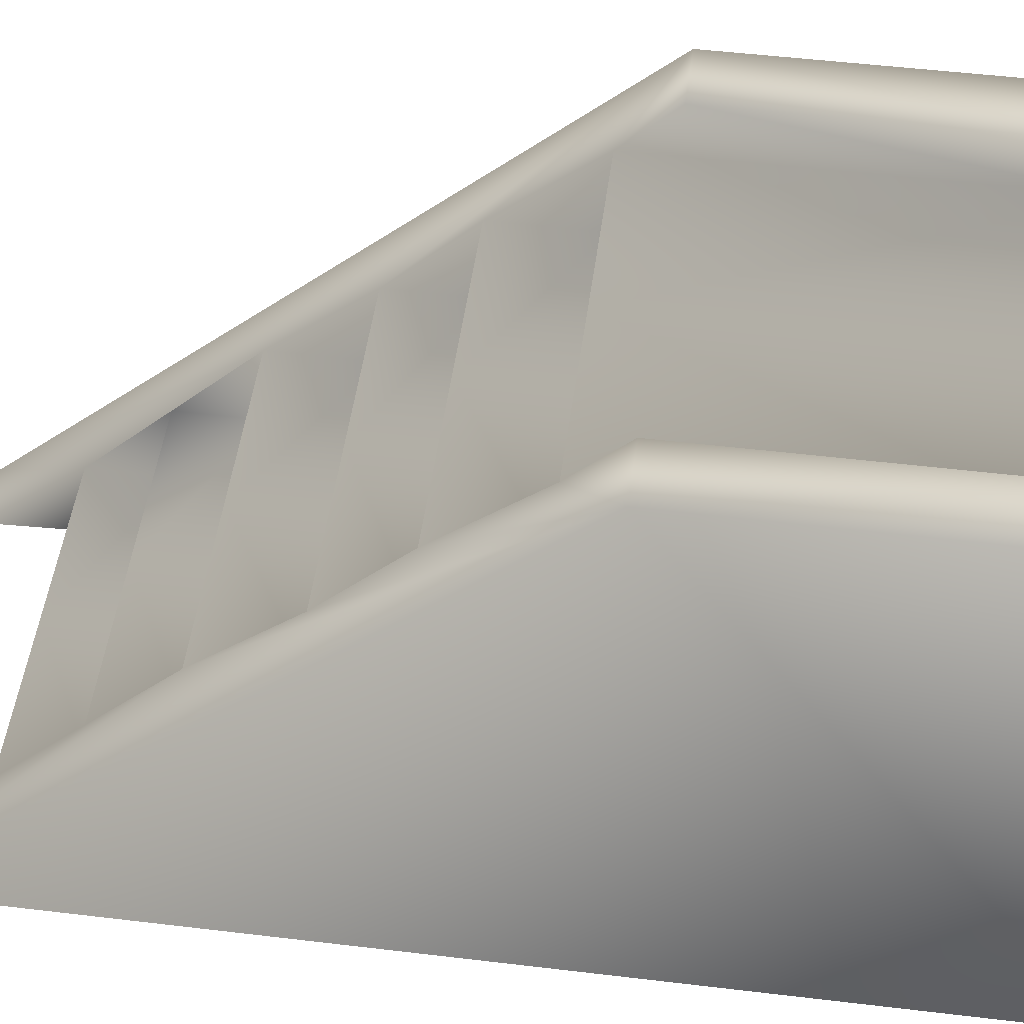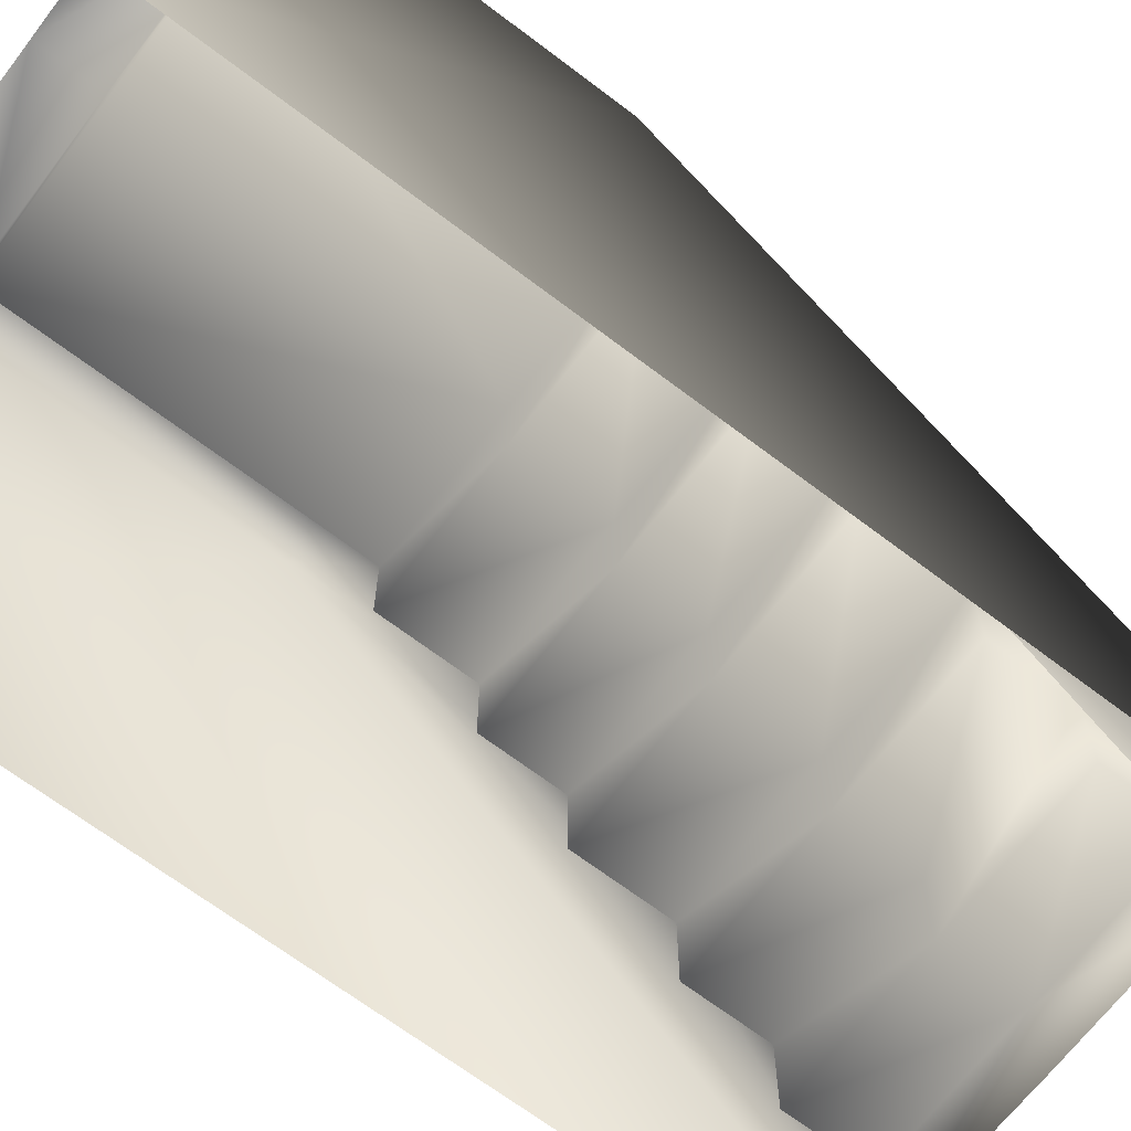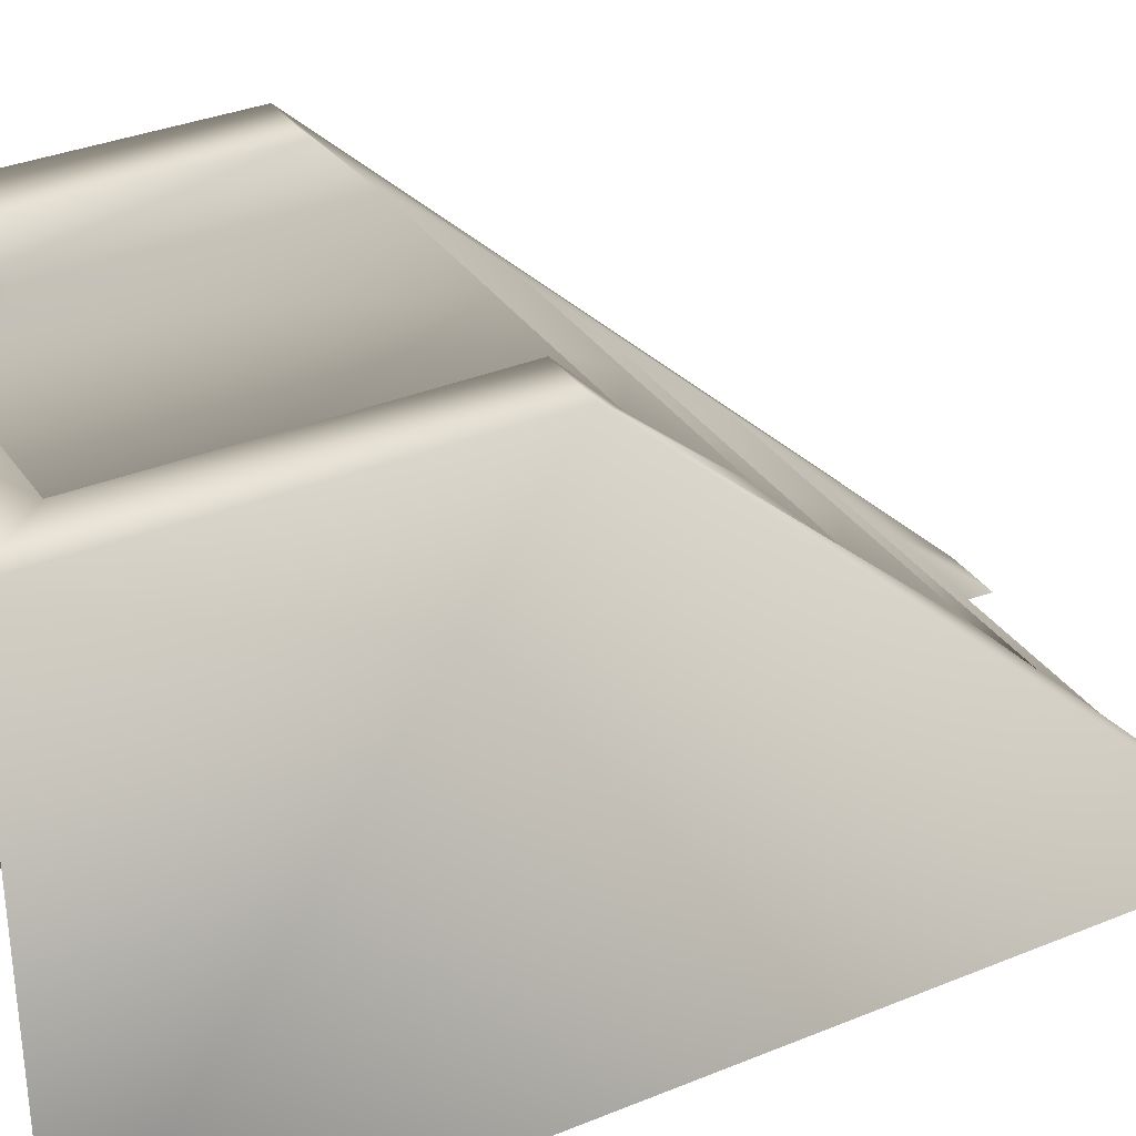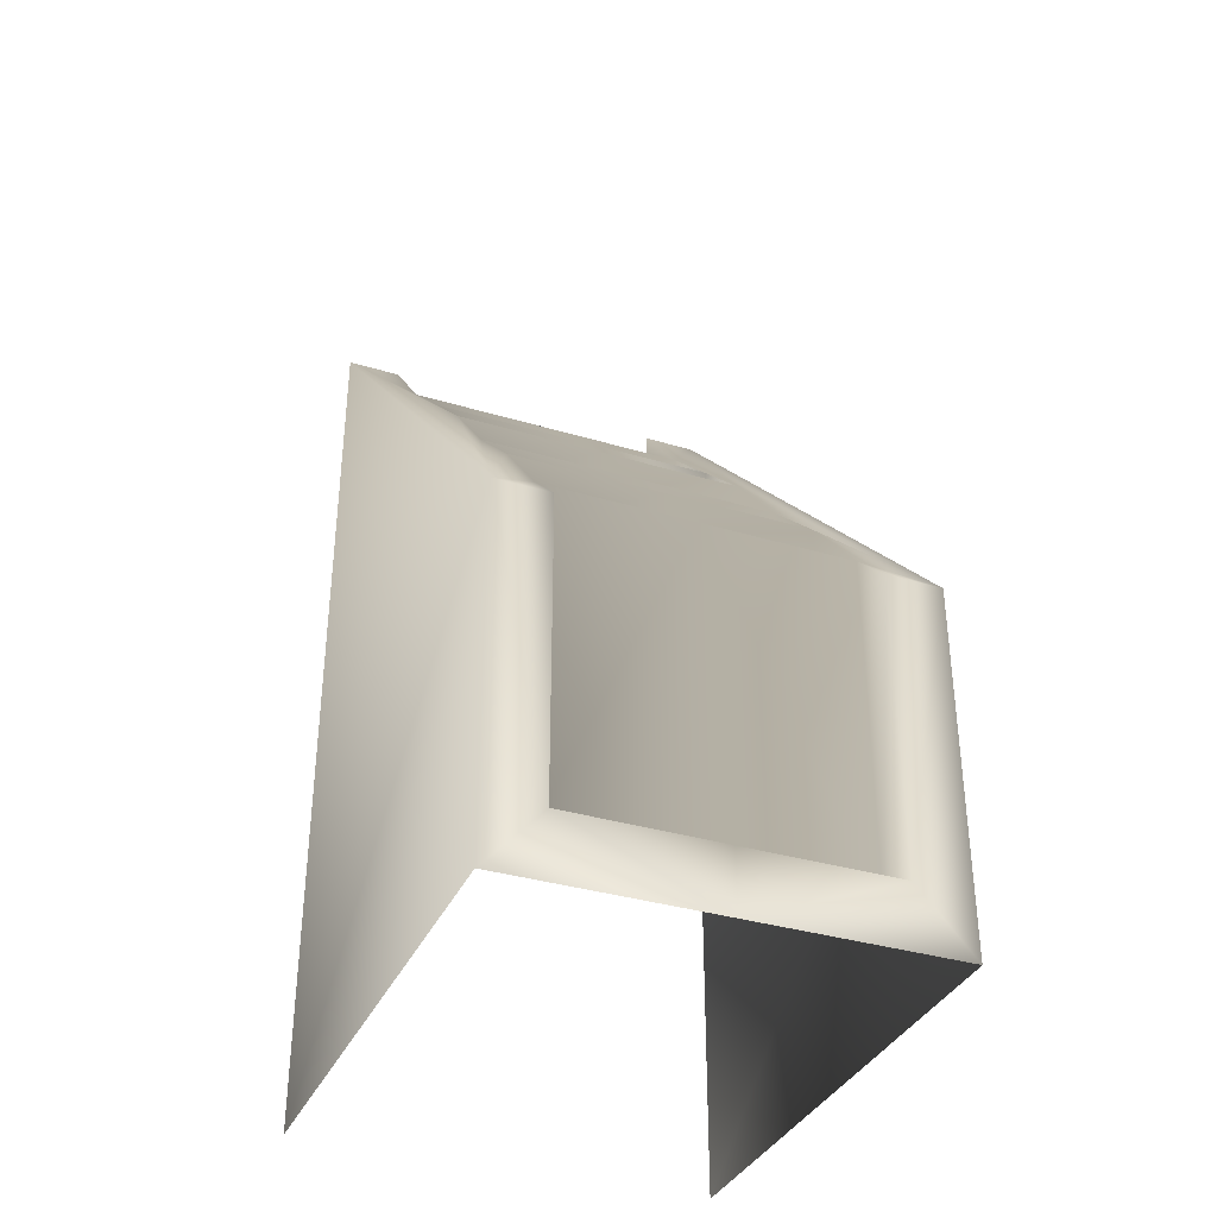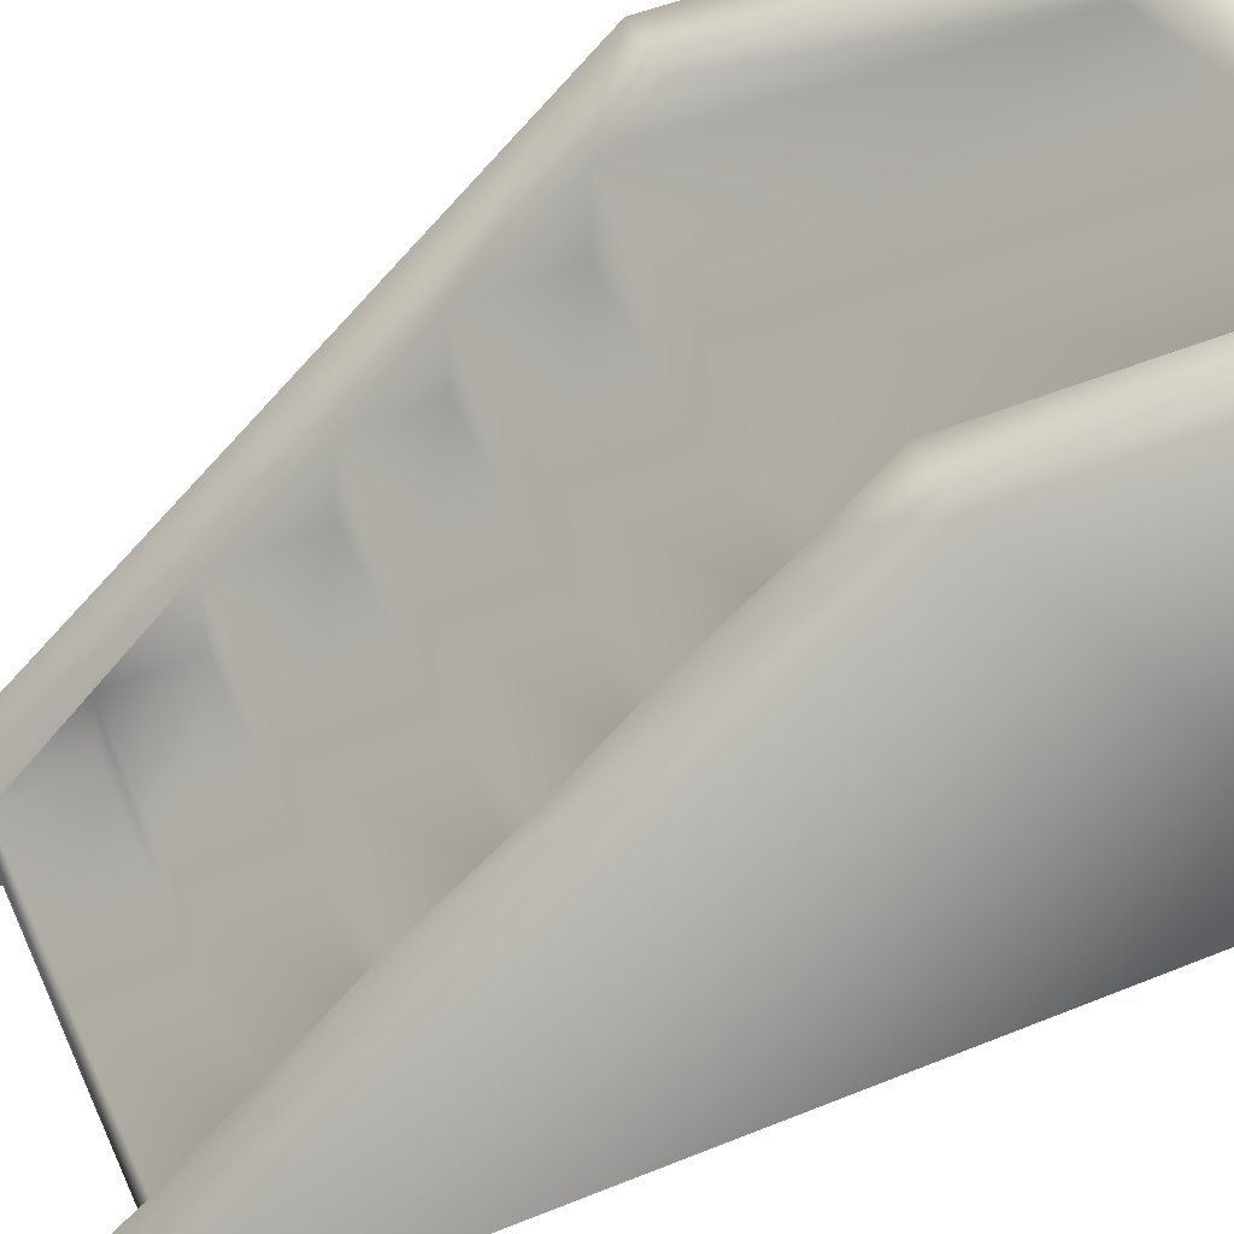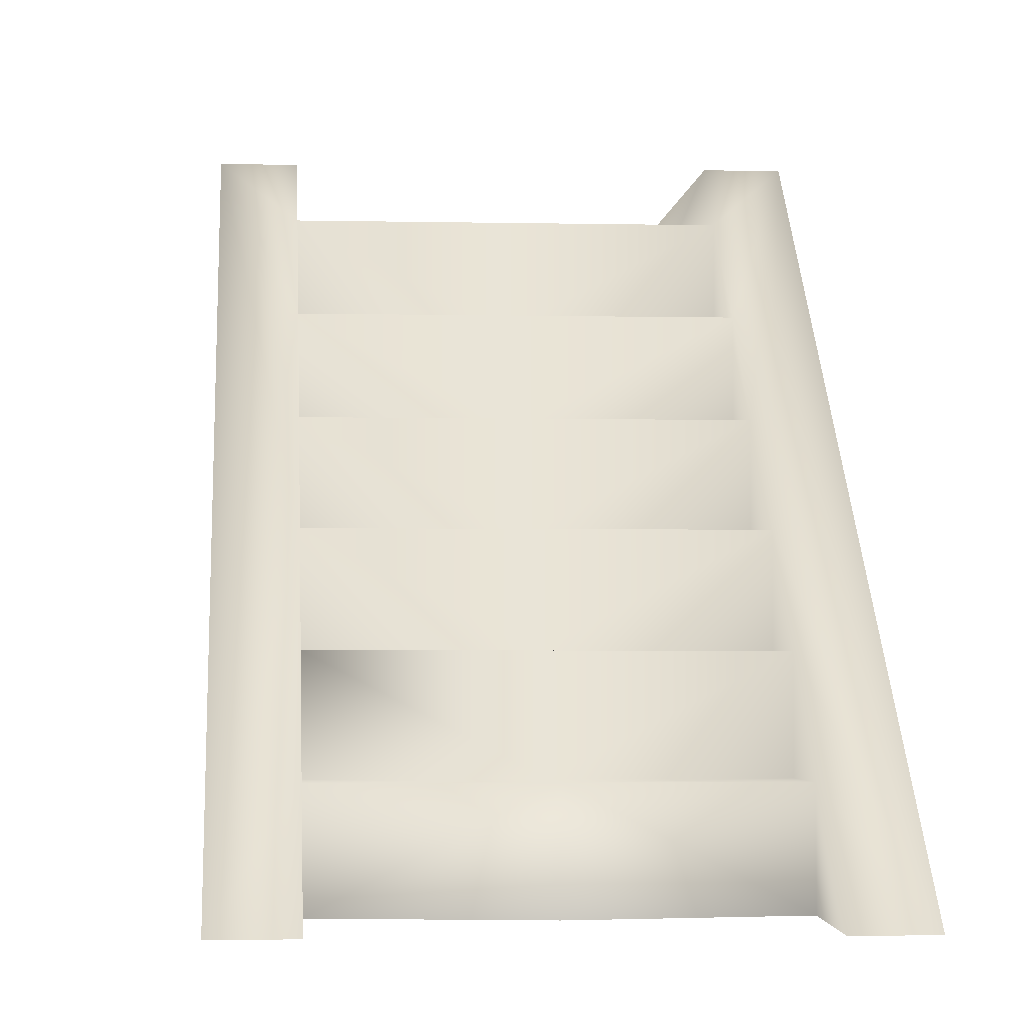
<metadata>
{"format":"obj","ext":"obj","renderer":"f3d","projection":"perspective","resolution":1024,"background":"white","views":[{"elev":49.6,"azim":97.6,"up":"+Y"},{"elev":-67.3,"azim":-127.4,"up":"+Y"},{"elev":33.9,"azim":-119.2,"up":"+Y"},{"elev":-35.5,"azim":158.3,"up":"+Z"},{"elev":50.3,"azim":66.0,"up":"+Y"},{"elev":-3.1,"azim":-4.5,"up":"+Y"}]}
</metadata>
<code>
g fcbg_desert_001_stair_01
v -1.247 4.314 -0.7992
v -1.247 3.917 -3.248
v -1.247 3.917 -0.411
v -1.247 4.314 -3.248
v -1.706 4.314 -0.7992
v -1.247 3.917 -0.411
v 7.719e-06 4.314 -3.248
v 7.689e-06 3.917 -3.248
v 1.247 3.917 -3.248
v -1.247 3.272 0.3368
v -1.247 3.272 -0.411
v -1.247 2.628 0.9655
v -1.247 2.628 0.3368
v -1.247 1.983 1.712
v -1.247 1.983 0.9655
v -1.706 4.314 -3.762
v -1.706 0.01627 -3.762
v 7.674e-06 4.314 -3.762
v -1.706 0.016 3.762
v 1.247 4.314 -3.248
v 1.706 4.314 -3.762
v 1.706 4.314 -0.7992
v 1.706 0.01627 -3.762
v 1.706 0.01599 3.762
v 1.247 4.314 -0.7992
v 1.247 3.917 -0.411
v 1.247 3.917 -0.411
v -1.247 0.6945 2.973
v -1.247 0.01681 3.76
v -1.247 0.05009 2.973
v -1.247 1.339 2.342
v -1.247 0.6945 2.342
v -1.247 1.339 1.712
v 1.247 3.272 0.3368
v 1.247 3.272 -0.411
v 1.247 2.628 0.9655
v 1.247 2.628 0.3368
v 1.247 1.983 1.712
v 1.247 1.983 0.9655
v 1.247 1.339 2.342
v 1.247 1.339 1.712
v 1.247 0.6945 2.973
v 1.247 0.6945 2.342
v 1.247 0.0168 3.76
v 1.247 0.05008 2.973
v 7.883e-06 1.983 0.9655
v -1.247 1.983 0.9655
v -1.247 2.628 0.9655
v 7.942e-06 2.628 0.9655
v -1.247 2.628 0.3368
v 1.247 2.628 0.9655
v 1.247 1.983 0.9655
v 1.247 2.628 0.3368
v 7.883e-06 2.628 0.3368
v -1.247 3.272 0.3368
v 1.247 3.272 0.3368
v 7.927e-06 3.272 0.3368
v -1.247 3.272 -0.411
v 1.247 3.272 -0.411
v 7.868e-06 3.272 -0.411
v -1.247 3.917 -0.411
v 1.247 3.917 -0.411
v 7.927e-06 3.917 -0.411
v -1.247 3.917 -3.248
v 1.247 3.917 -3.248
v 7.689e-06 3.917 -3.248
v 7.942e-06 0.6945 2.973
v 1.247 0.6945 2.973
v 1.247 0.05008 2.973
v 7.883e-06 0.03345 2.973
v -1.247 0.05009 2.973
v -1.247 0.6945 2.973
v 1.247 0.6945 2.342
v -1.247 0.6945 2.342
v 7.898e-06 0.6945 2.342
v 1.247 1.339 2.342
v -1.247 1.339 2.342
v 7.957e-06 1.339 2.342
v 1.247 1.339 1.712
v -1.247 1.339 1.712
v 7.898e-06 1.339 1.712
v 1.247 1.983 1.712
v -1.247 1.983 1.712
v 7.957e-06 1.983 1.712
v 1.247 1.983 0.9655
v -1.247 1.983 0.9655
v 7.883e-06 1.983 0.9655
g fcbg_desert_001_stair_01_0
f 3 2 1
f 2 4 1
f 1 4 5
f 6 1 5
f 7 4 2
f 8 7 2
f 8 9 7
f 10 6 5
f 10 11 6
f 12 10 5
f 12 13 10
f 12 5 14
f 14 15 12
f 4 16 5
f 16 17 5
f 18 16 4
f 7 18 4
f 17 19 5
f 5 19 14
f 7 20 18
f 20 21 18
f 21 20 22
f 21 22 23
f 9 20 7
f 22 24 23
f 20 9 25
f 20 25 22
f 9 26 25
f 25 27 22
f 14 19 28
f 28 19 29
f 30 28 29
f 31 14 28
f 32 31 28
f 33 14 31
f 27 34 22
f 35 34 27
f 34 36 22
f 37 36 34
f 36 38 22
f 39 38 36
f 38 24 22
f 38 40 24
f 38 41 40
f 40 42 24
f 40 43 42
f 24 42 44
f 42 45 44
f 48 47 46
f 49 48 46
f 50 48 49
f 49 46 51
f 46 52 51
f 49 51 53
f 54 50 49
f 54 49 53
f 55 50 54
f 54 53 56
f 57 55 54
f 57 54 56
f 58 55 57
f 57 56 59
f 60 58 57
f 60 57 59
f 61 58 60
f 60 59 62
f 63 61 60
f 63 60 62
f 64 61 63
f 63 62 65
f 66 64 63
f 66 63 65
f 69 68 67
f 70 69 67
f 71 70 67
f 72 71 67
f 68 73 67
f 72 67 74
f 73 75 67
f 67 75 74
f 73 76 75
f 74 75 77
f 76 78 75
f 75 78 77
f 76 79 78
f 77 78 80
f 79 81 78
f 78 81 80
f 81 79 82
f 83 80 81
f 84 81 82
f 84 83 81
f 84 82 85
f 86 83 84
f 87 84 85
f 87 86 84

</code>
